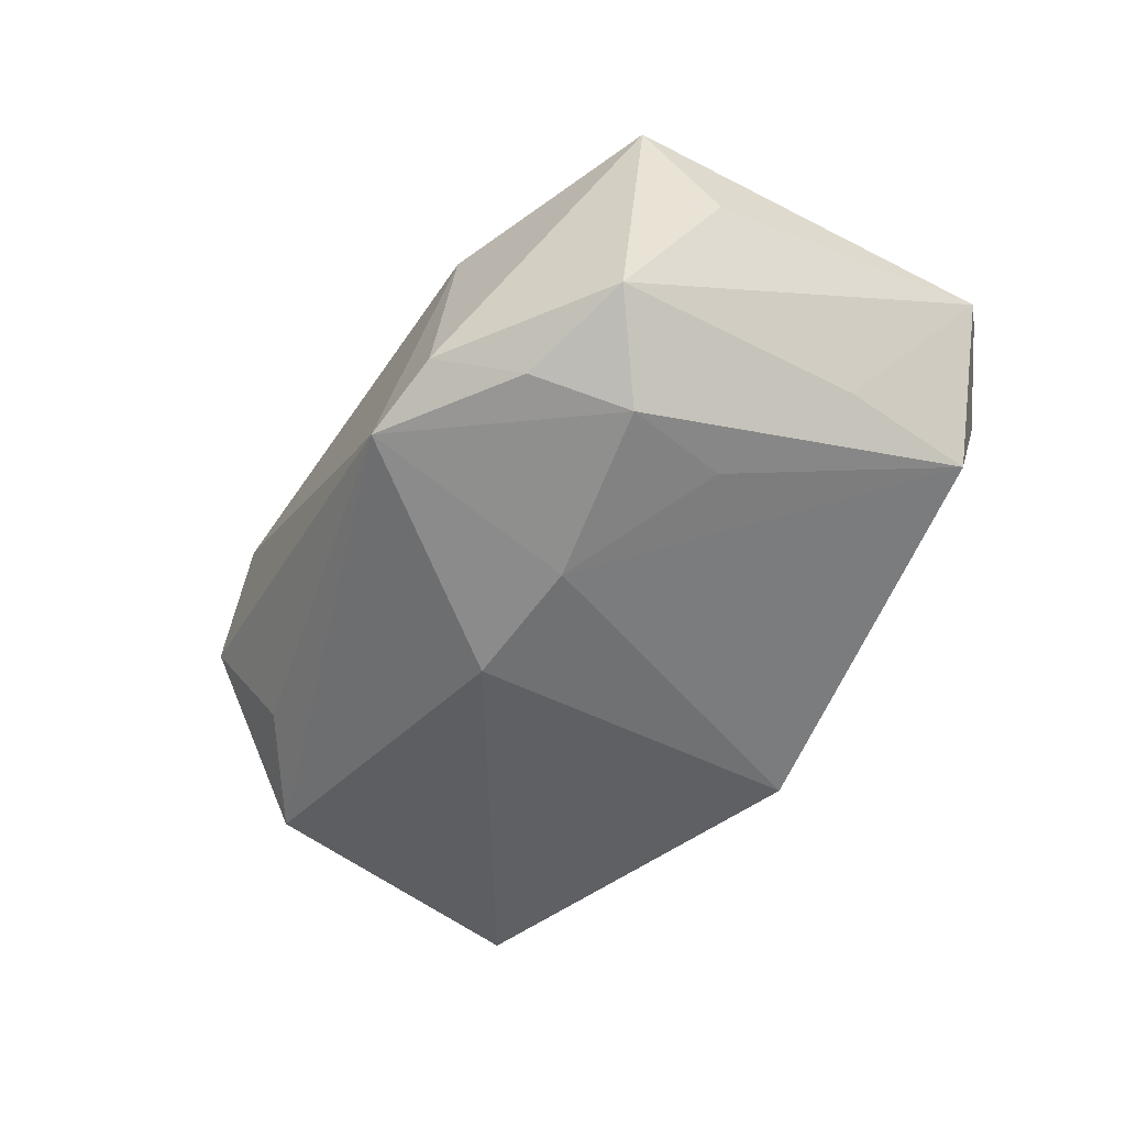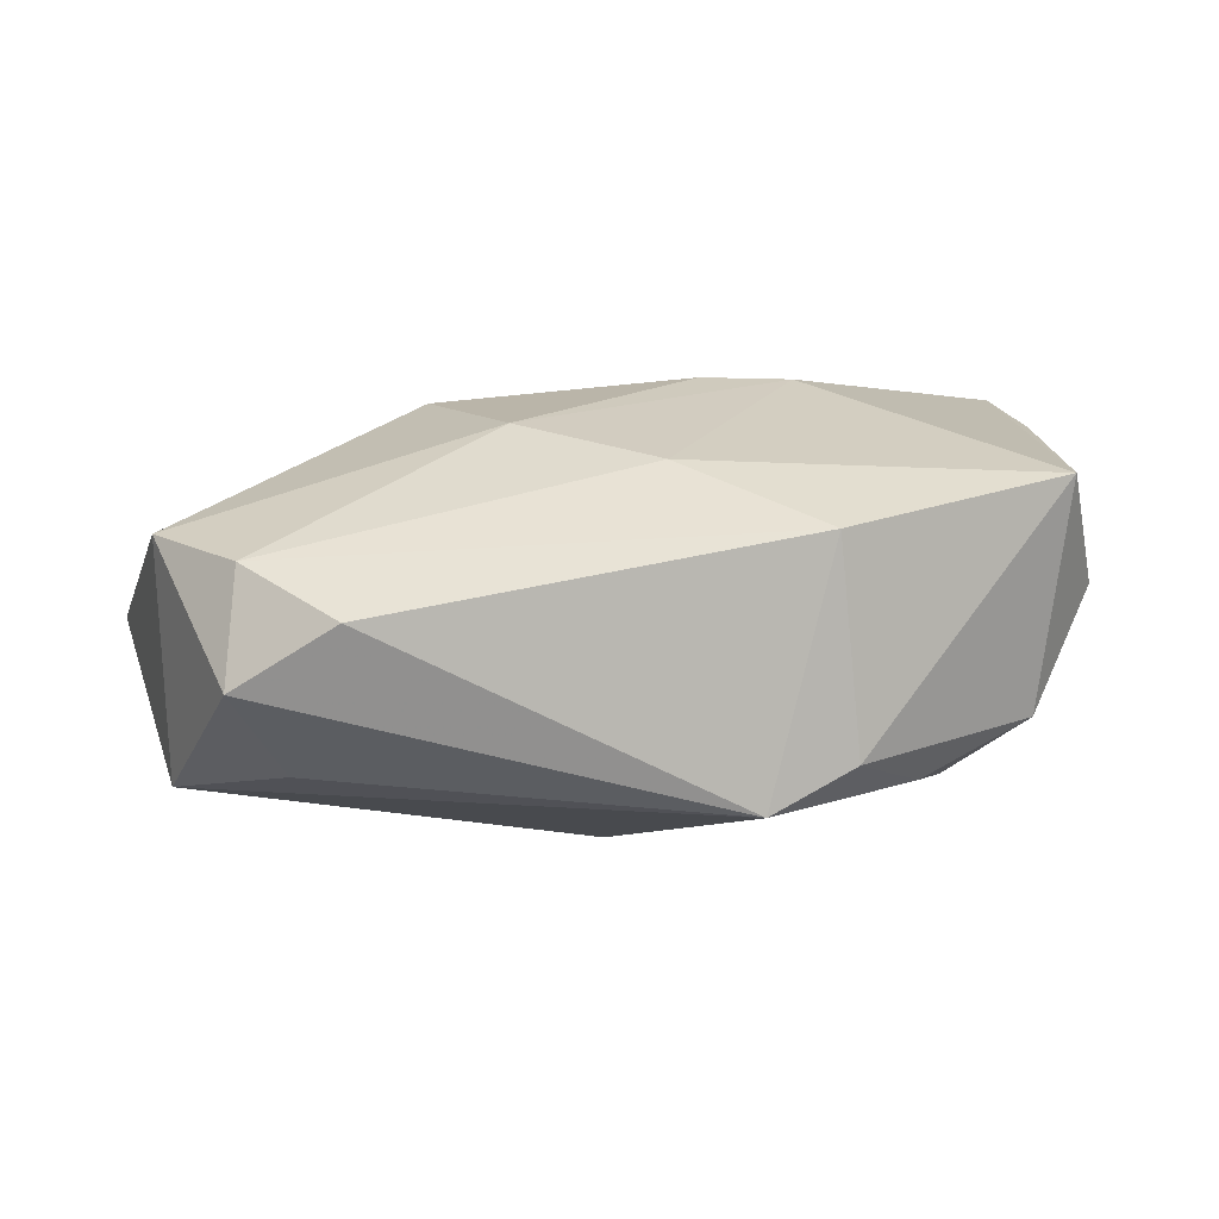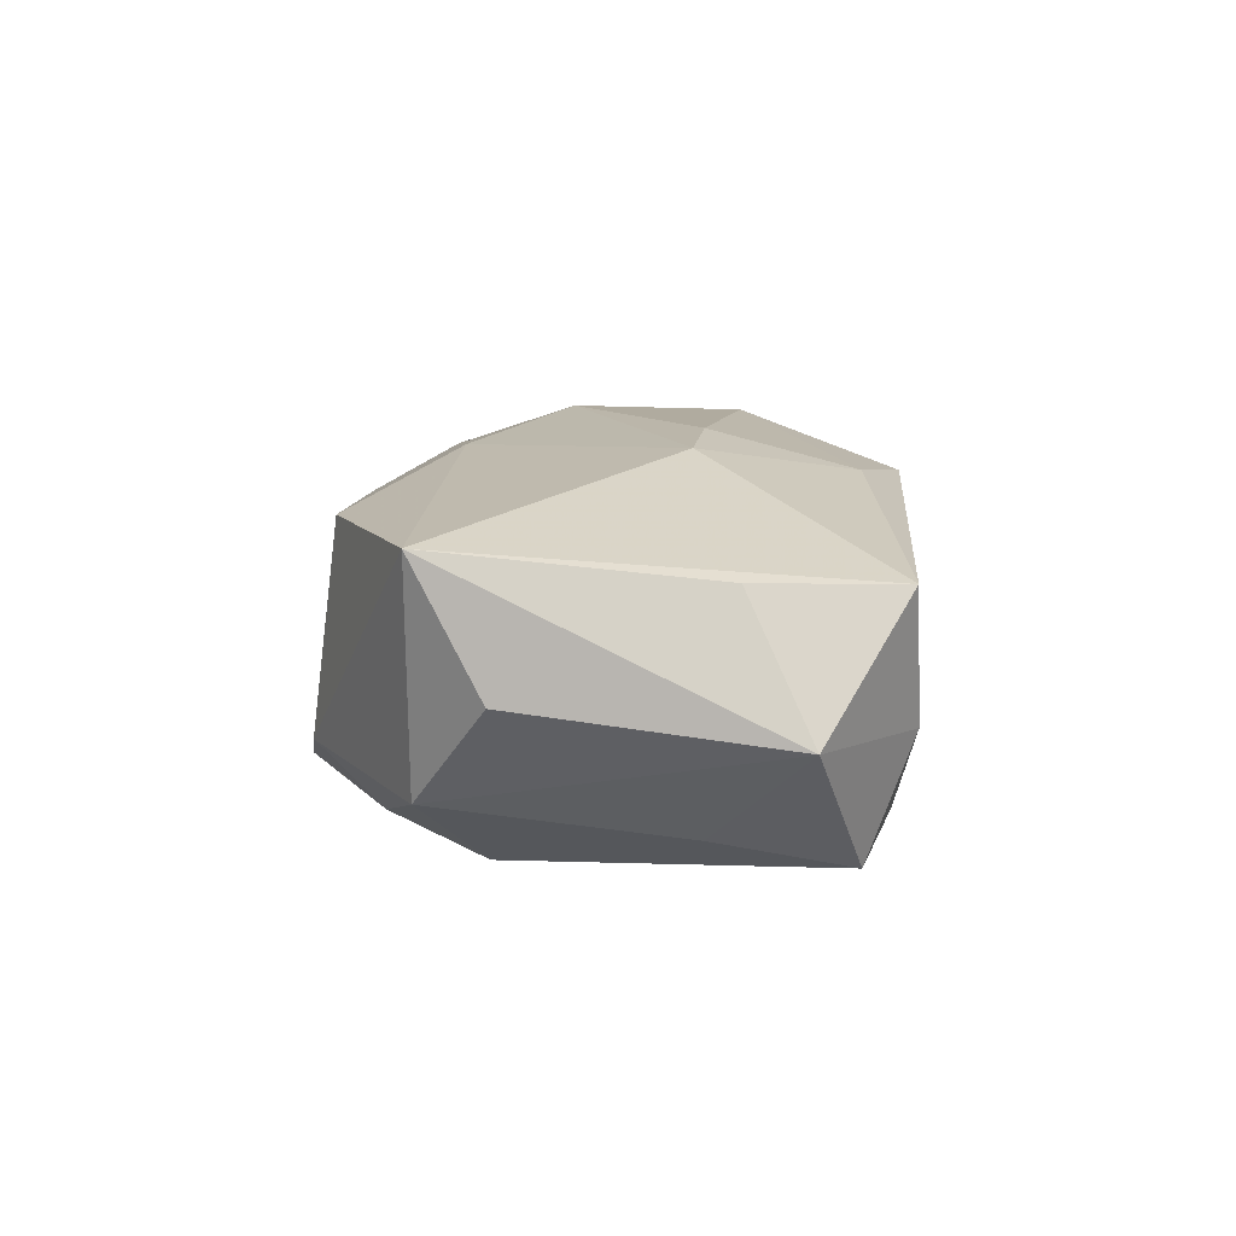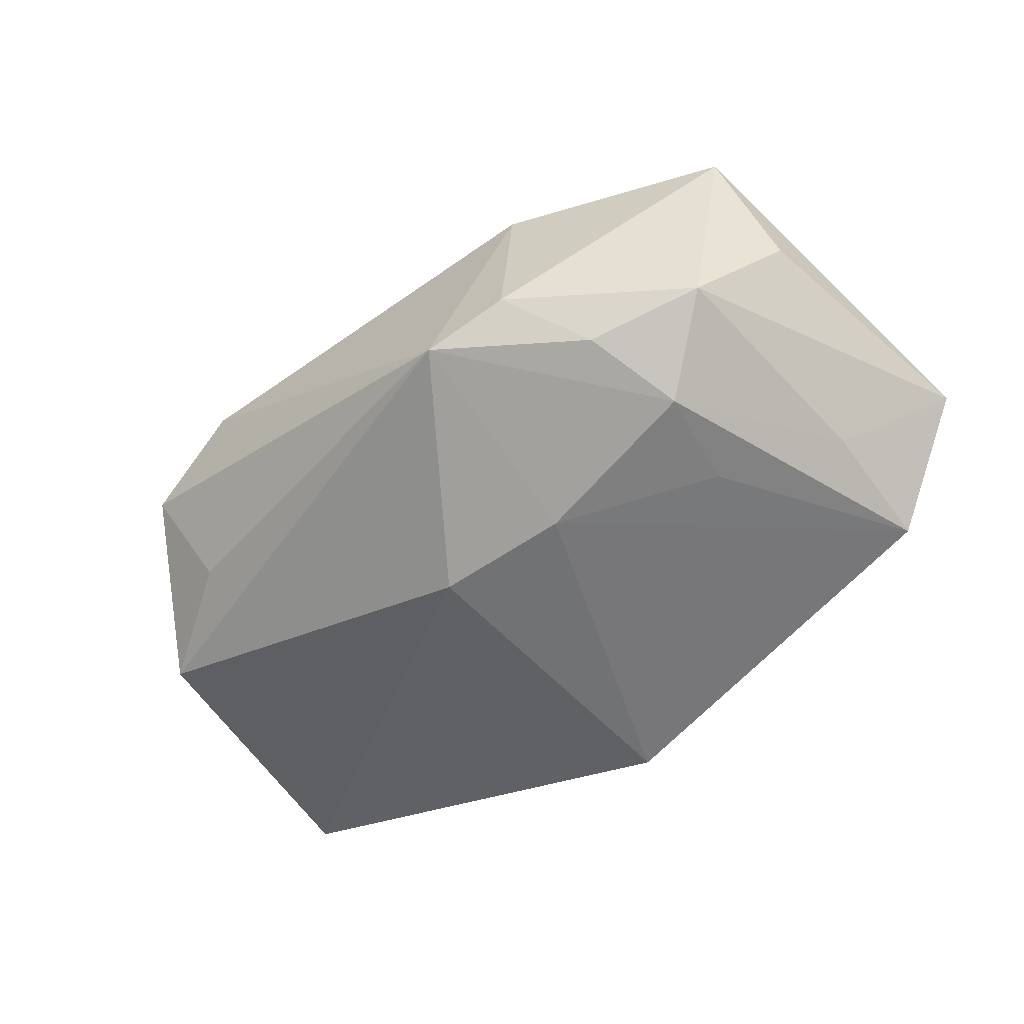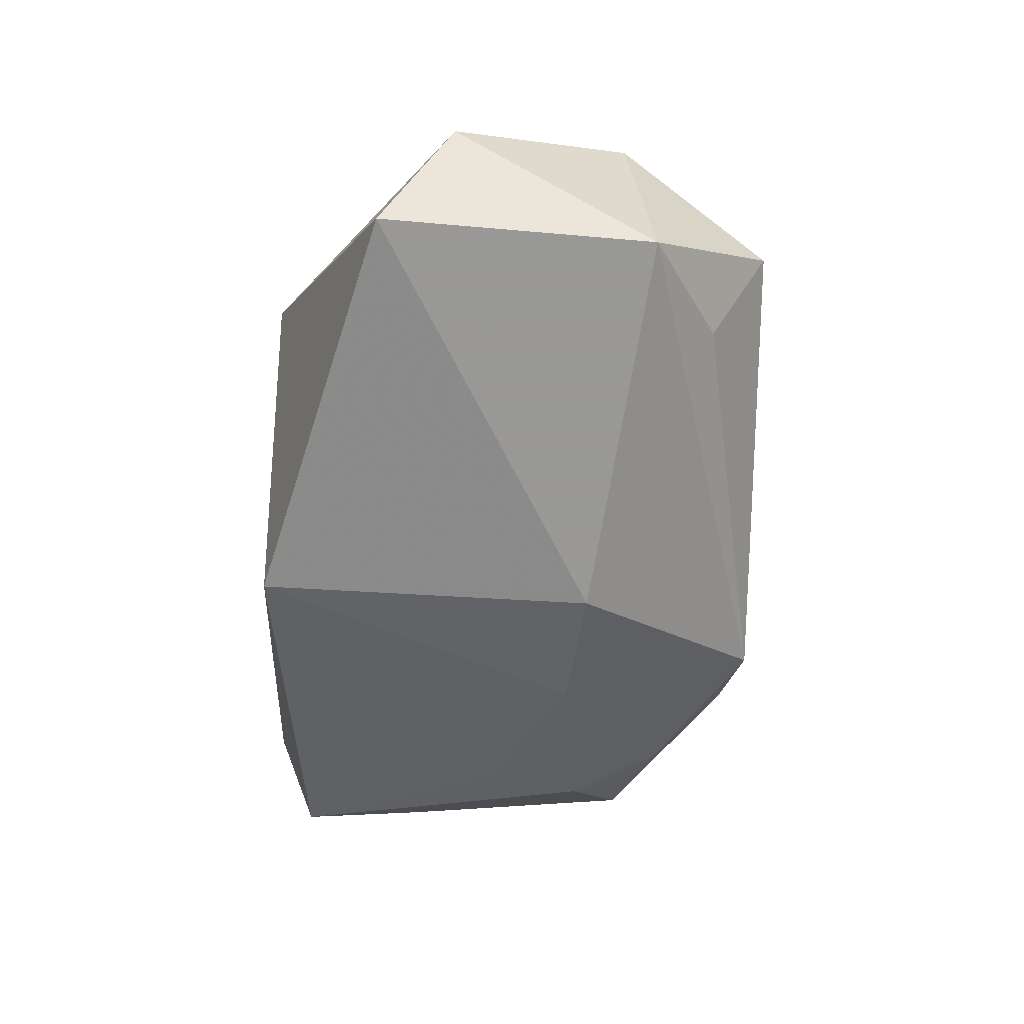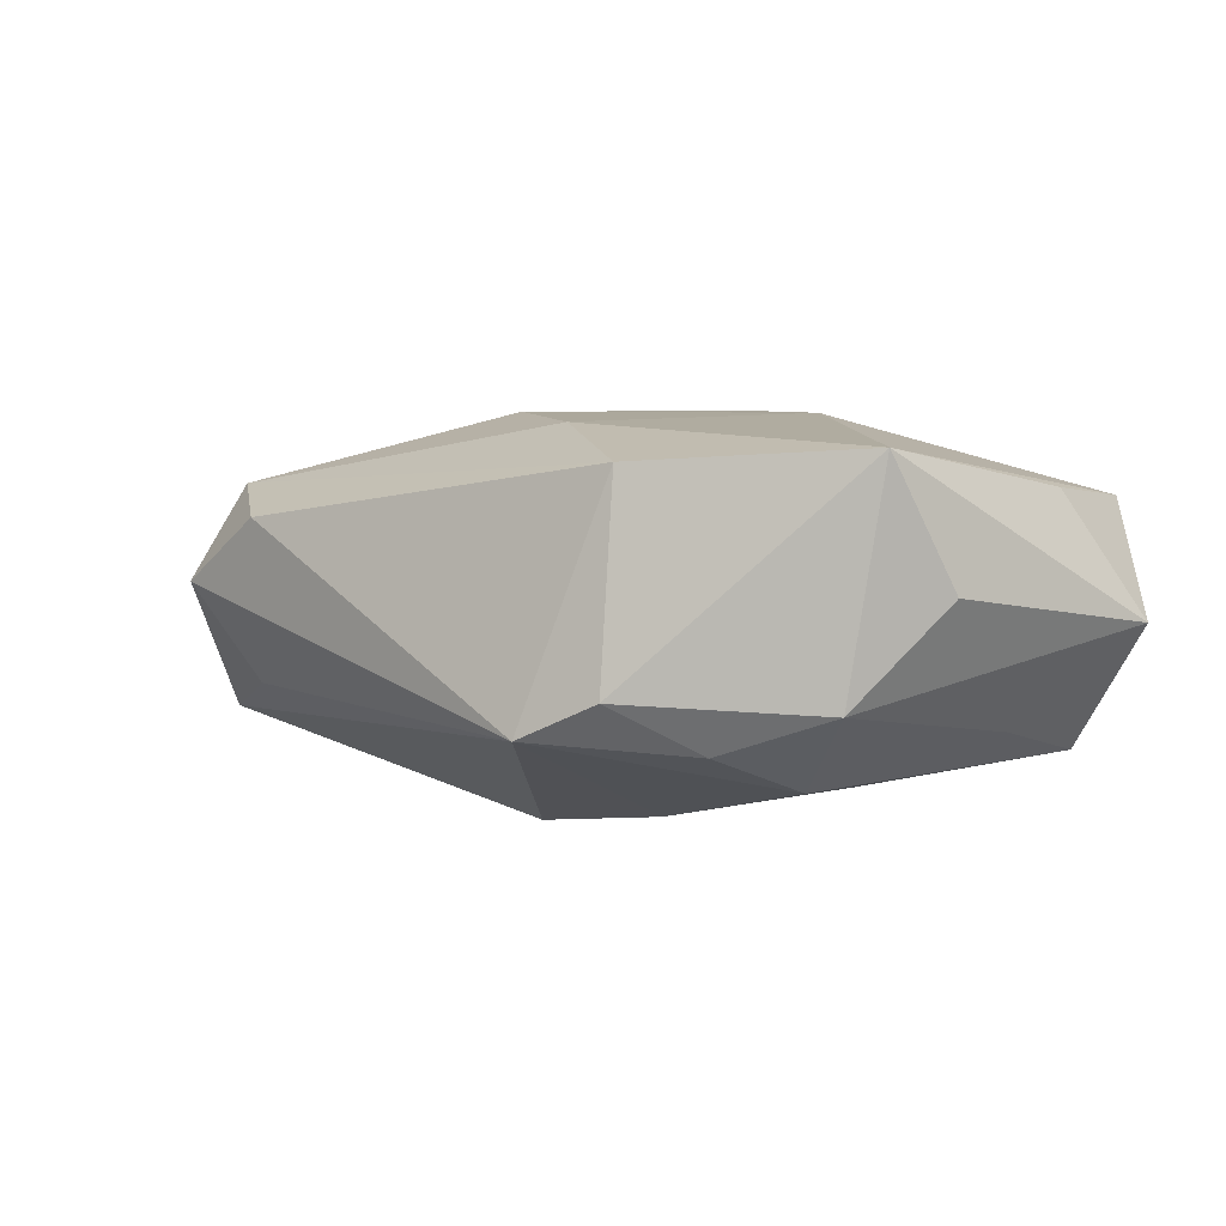
<metadata>
{"format":"obj","ext":"obj","renderer":"f3d","projection":"perspective","resolution":1024,"background":"white","views":[{"elev":-51.6,"azim":61.7,"up":"+Z"},{"elev":-72.4,"azim":4.1,"up":"+Y"},{"elev":11.5,"azim":94.9,"up":"+Z"},{"elev":-53.1,"azim":41.1,"up":"+Z"},{"elev":-55.3,"azim":-92.1,"up":"+Z"},{"elev":0.5,"azim":41.1,"up":"+Z"}]}
</metadata>
<code>
v -0.003512 0.0229 -0.01776
v -0.03746 -0.0117 0.01198
v -0.008159 -0.006141 0.01781
v 0.01092 0.02359 0.007199
v 0.01599 0.005847 0.01717
v 0.03894 -0.007696 0.001124
v 0.0353 0.02309 0.01005
v -0.03242 0.01069 0.008673
v 0.03298 -0.0143 -0.007882
v 0.01732 -0.0228 0.01164
v -0.01604 0.008523 0.01671
v 0.03688 -0.01397 0.01236
v -0.002995 -0.008937 -0.01831
v 0.02366 7.642e-05 -0.01457
v -0.04117 0.01204 -0.01236
v -0.02945 -0.02003 0.01156
v 0.01784 -0.02503 -0.006903
v -0.02083 -0.02683 0.008099
v 0.009486 -0.00749 -0.01735
v 0.03709 0.01051 0.01025
v -0.01958 0.02321 0.008435
v -0.02727 -0.02015 -0.006597
v 0.03289 0.01957 -0.01202
v -0.03059 -0.02565 0.002607
v 0.02302 -0.01813 -0.01122
v 0.03117 0.02359 -0.001576
v -0.03816 -0.01374 -0.009214
v 0.03175 -0.01632 0.001861
v 0.00335 0.02359 0.002556
v 0.01028 -0.02678 -0.01004
v 0.03371 0.007759 -0.009936
v 0.008693 0.01938 0.01456
v -0.02266 0.01425 0.01179
v 0.007884 0.00638 0.01781
v 0.02578 -0.00936 -0.01435
v -0.003211 0.02284 0.01298
v 0.04204 0.01621 -0.0009312
v -0.04445 0.005328 -7.288e-05
v 0.004598 -0.01409 0.01583
f 29 1 21
f 24 30 18
f 37 7 20
f 21 1 15
f 15 1 13
f 7 36 32
f 11 36 21
f 34 32 11
f 11 32 36
f 4 29 21
f 21 36 4
f 4 36 7
f 26 23 1
f 1 29 26
f 26 7 37
f 37 23 26
f 26 4 7
f 29 4 26
f 16 2 24
f 24 18 16
f 5 32 34
f 7 32 5
f 24 2 27
f 27 15 13
f 13 30 27
f 21 15 38
f 38 27 2
f 15 27 38
f 33 11 21
f 19 30 13
f 19 35 30
f 13 1 19
f 1 23 19
f 30 35 25
f 31 23 37
f 31 35 23
f 10 16 18
f 39 16 10
f 10 18 30
f 22 30 24
f 24 27 22
f 22 27 30
f 8 38 2
f 2 11 8
f 11 33 8
f 21 38 8
f 8 33 21
f 23 35 14
f 14 19 23
f 35 19 14
f 3 16 39
f 2 16 3
f 3 5 34
f 39 5 3
f 34 11 3
f 3 11 2
f 12 20 7
f 7 5 12
f 37 20 12
f 12 5 39
f 39 10 12
f 9 31 37
f 35 31 9
f 9 25 35
f 17 10 30
f 17 12 10
f 30 25 17
f 25 9 17
f 37 12 6
f 6 9 37
f 12 9 6
f 28 9 12
f 12 17 28
f 28 17 9

</code>
